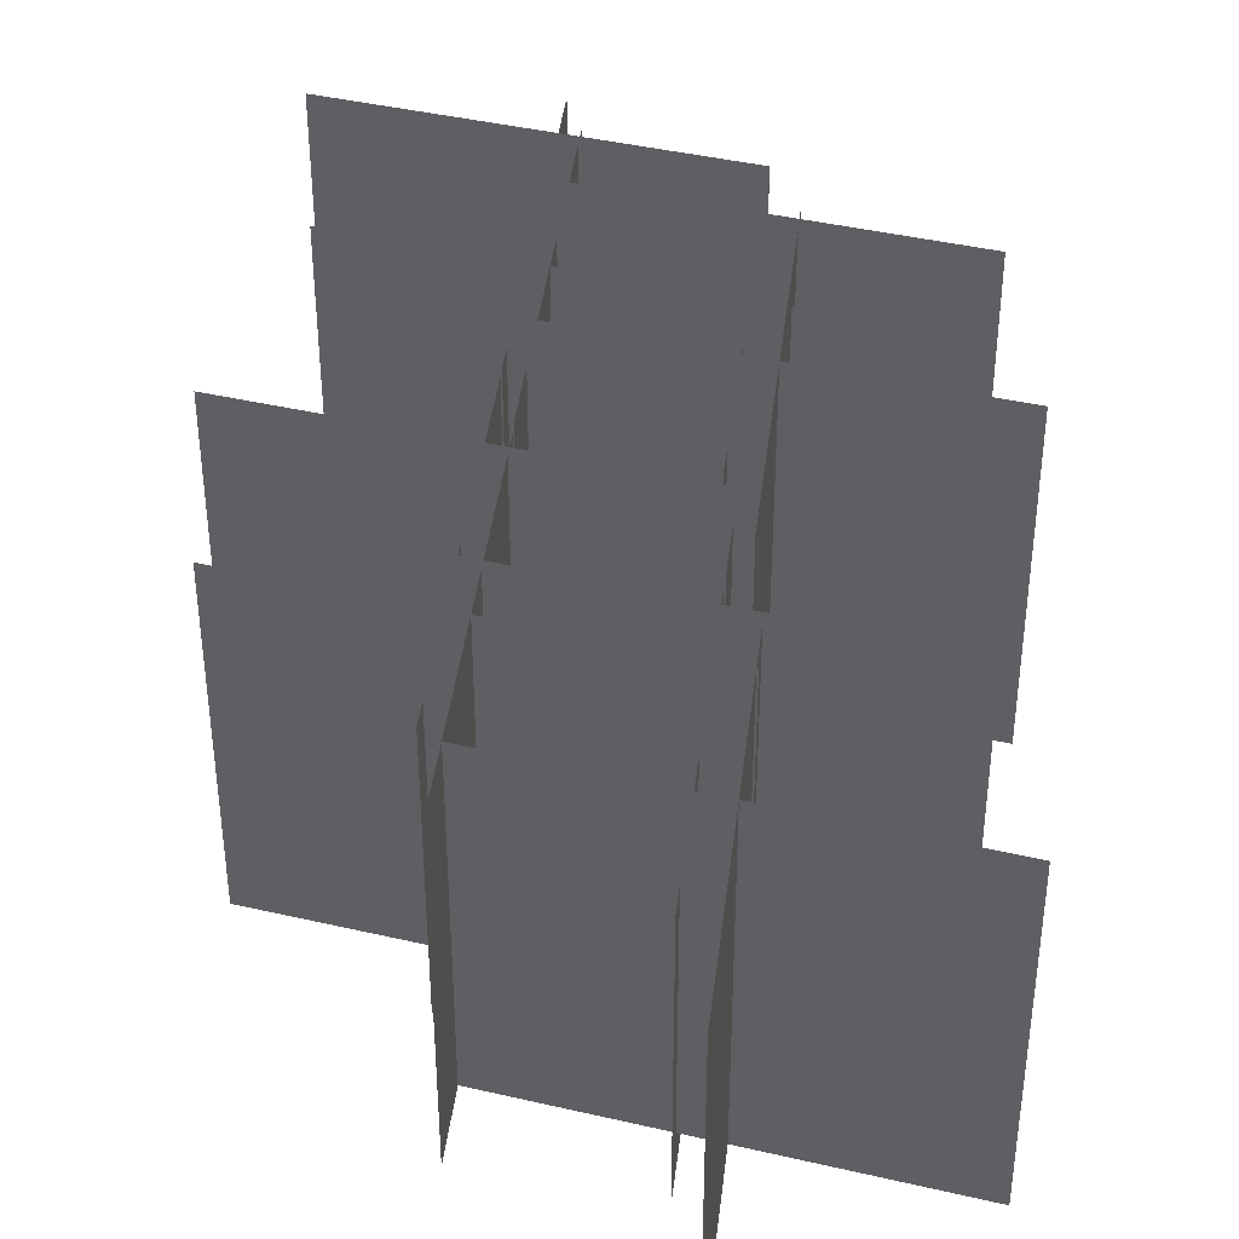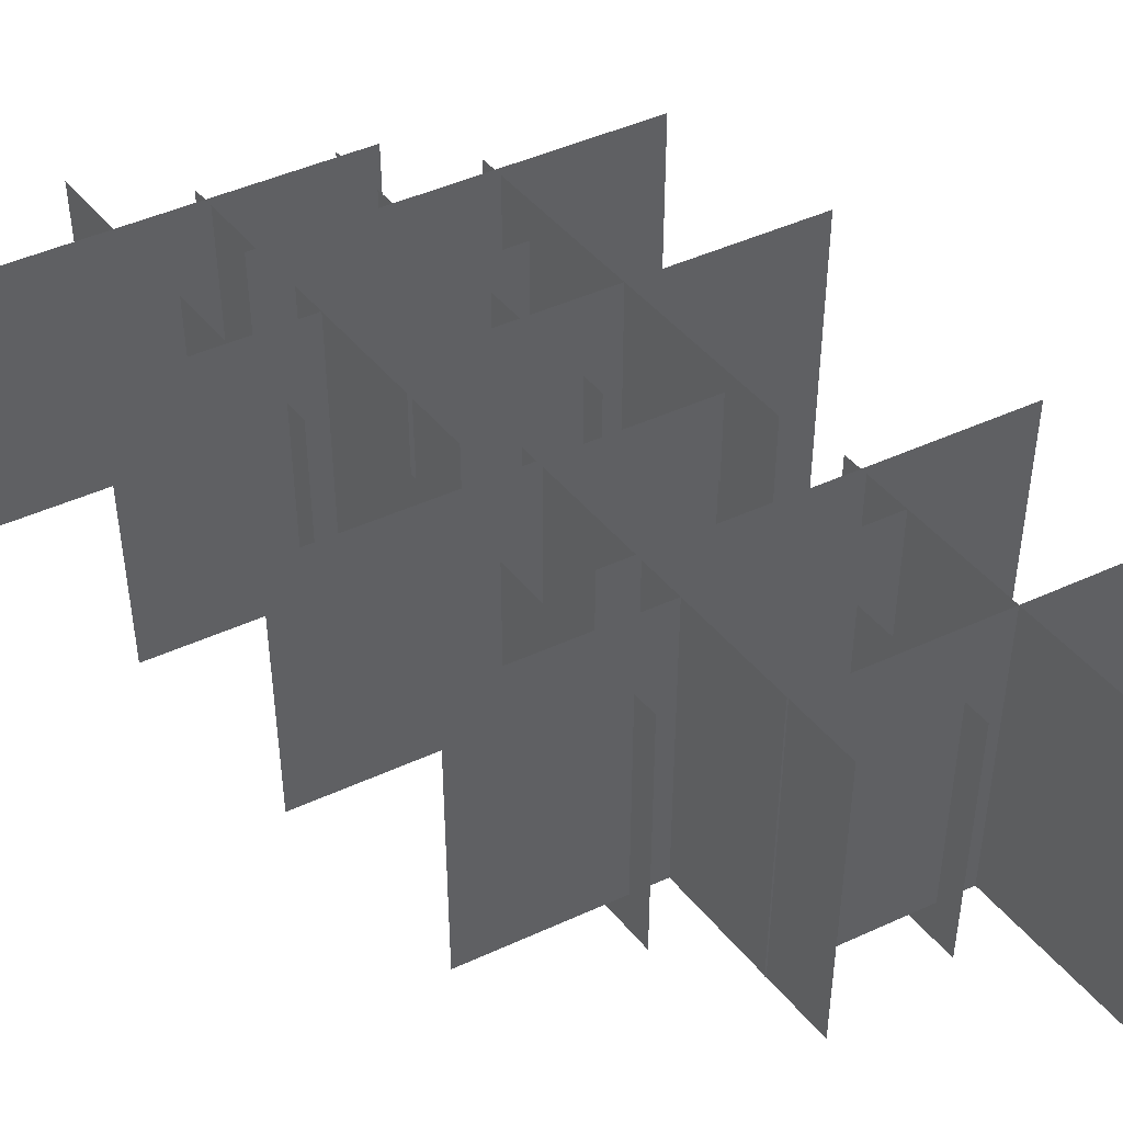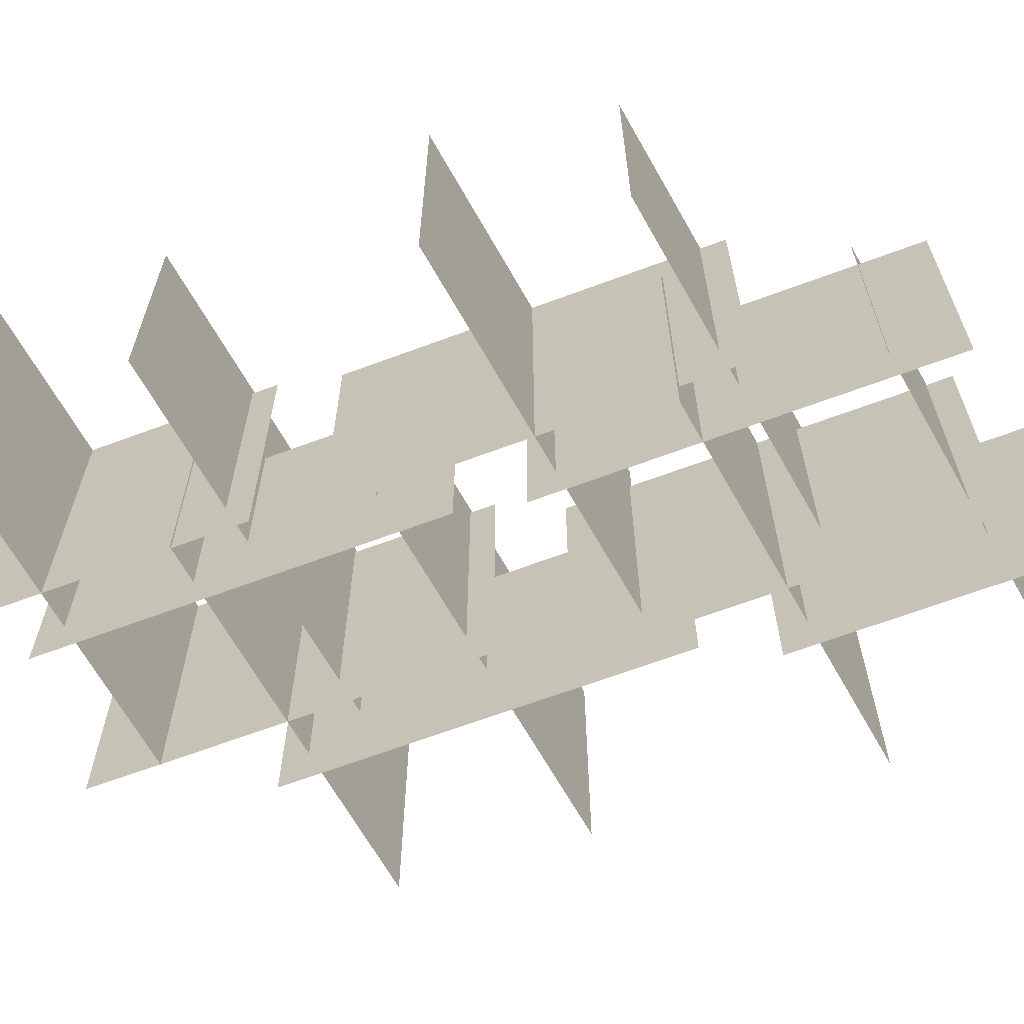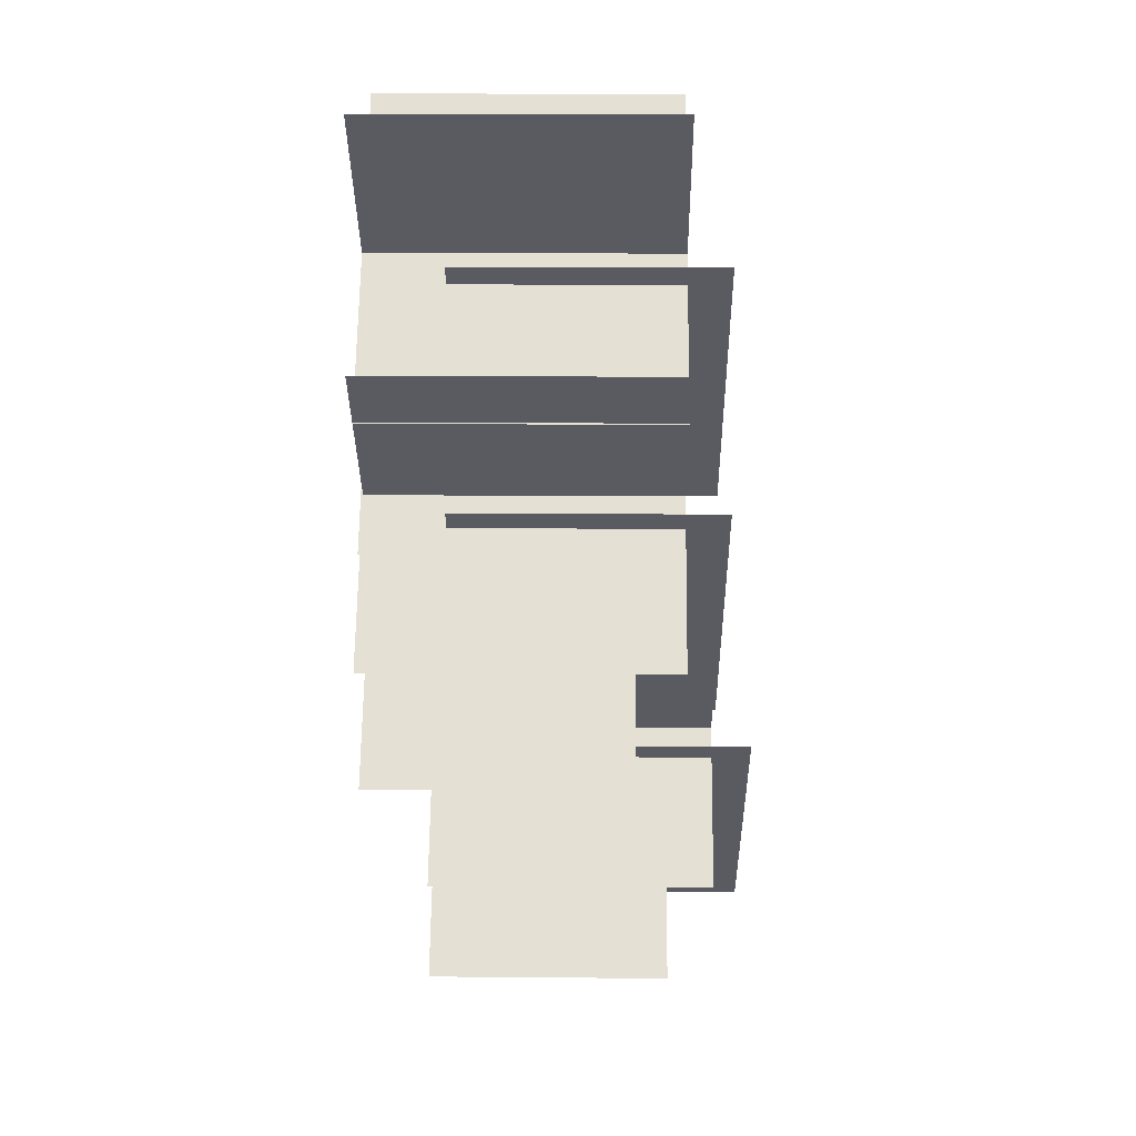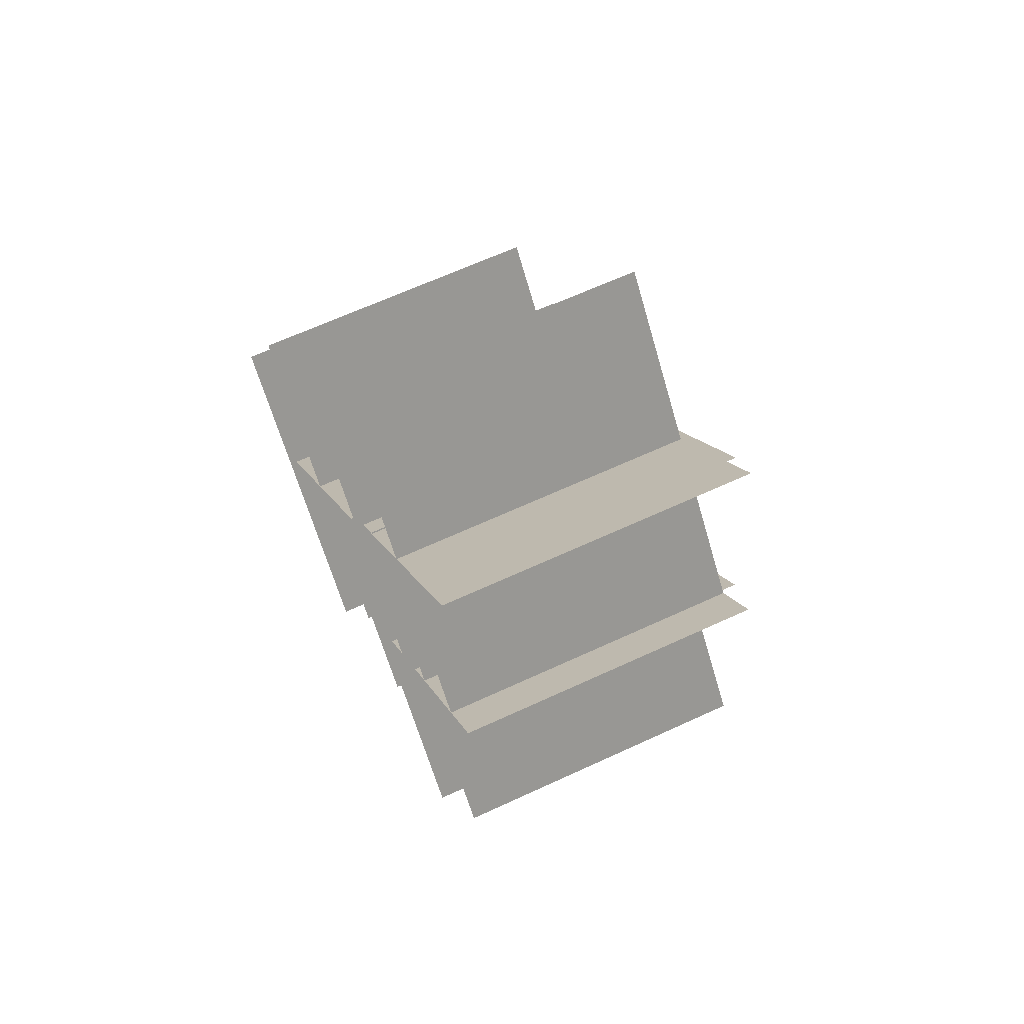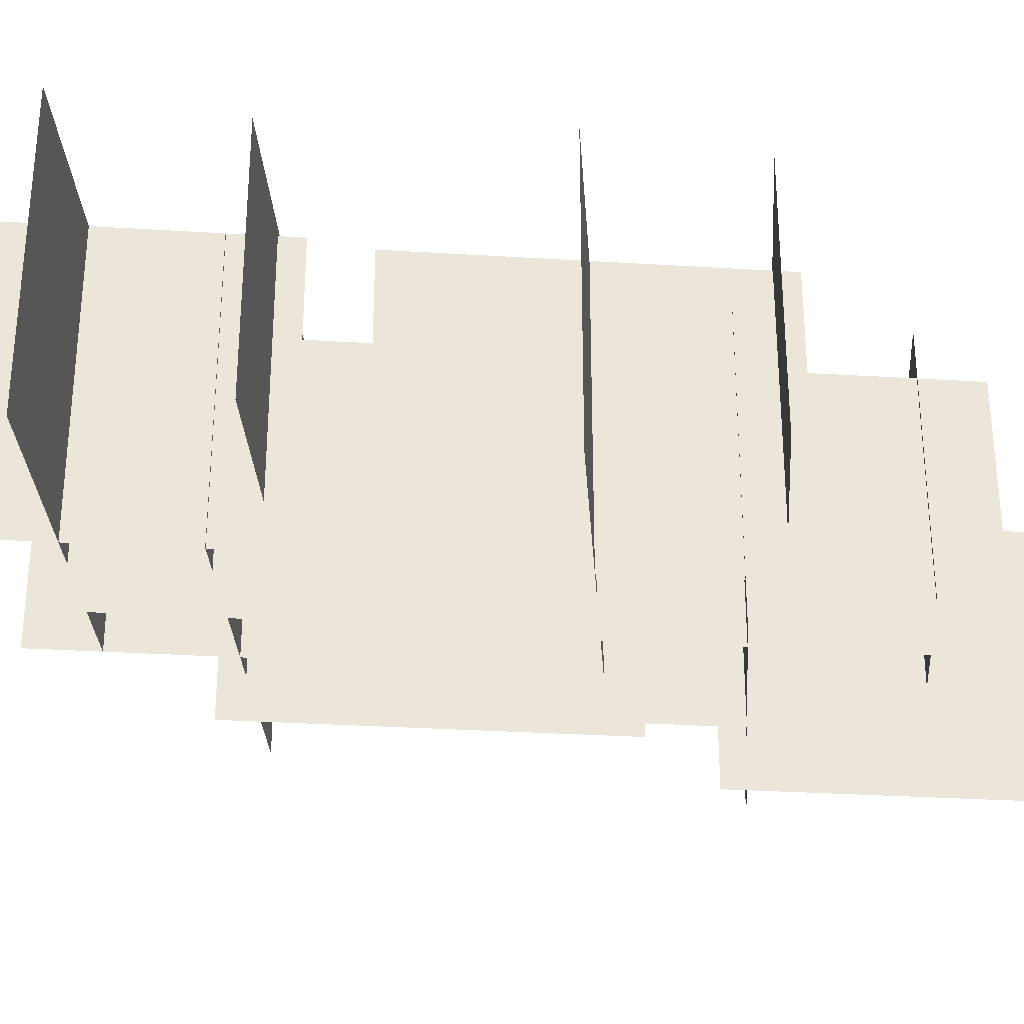
<metadata>
{"format":"obj","ext":"obj","renderer":"f3d","projection":"perspective","resolution":1024,"background":"white","views":[{"elev":41.3,"azim":-33.2,"up":"+Y"},{"elev":46.1,"azim":-76.7,"up":"+Y"},{"elev":-66.5,"azim":70.5,"up":"+Y"},{"elev":16.5,"azim":-89.0,"up":"+Z"},{"elev":64.9,"azim":-115.0,"up":"+Z"},{"elev":-31.0,"azim":44.9,"up":"+Y"}]}
</metadata>
<code>
g Object33
v 12.81 1.771 -10.07
v 1.617 1.771 -22.94
v 1.617 14.32 -22.94
v 12.81 14.32 -10.07
v 1.73 -2.345 -9.974
v 12.69 -2.345 -23.04
v 12.69 10.2 -23.04
v 1.73 10.2 -9.974
v 9.117 -0.3691 -3.199
v -2.073 -0.3691 -16.07
v -2.073 13.98 -16.07
v 9.117 13.98 -3.199
v -1.96 -0.3691 -3.103
v 9.004 -0.3691 -16.17
v 9.004 13.98 -16.17
v -1.96 13.98 -3.103
v 0.2383 3.724 5.589
v -10.95 3.724 -7.284
v -10.95 16.27 -7.284
v 0.2383 16.27 5.589
v -10.84 -0.3916 5.685
v 0.1252 -0.3916 -7.381
v 0.1252 12.16 -7.381
v -10.84 12.16 5.685
v -3.452 1.584 12.46
v -14.64 1.584 -0.4129
v -14.64 15.93 -0.4129
v -3.452 15.93 12.46
v -14.53 1.584 12.56
v -3.565 1.584 -0.5096
v -3.565 15.93 -0.5096
v -14.53 15.93 12.56
v 2.351 3.724 16.07
v -8.839 3.724 3.198
v -8.839 16.27 3.198
v 2.351 16.27 16.07
v -8.726 -0.3916 16.17
v 2.238 -0.3916 3.102
v 2.238 12.16 3.102
v -8.726 12.16 16.17
v -1.339 1.584 22.94
v -12.53 1.584 10.07
v -12.53 15.93 10.07
v -1.339 15.93 22.94
v -12.42 1.584 23.04
v -1.452 1.584 9.973
v -1.452 15.93 9.973
v -12.42 15.93 23.04
v 14.64 3.724 0.5679
v 3.453 3.724 -12.31
v 3.453 16.27 -12.31
v 14.64 16.27 0.5679
v 3.566 -0.3916 0.6646
v 14.53 -0.3916 -12.4
v 14.53 12.16 -12.4
v 3.566 12.16 0.6646
v 10.95 1.584 7.439
v -0.2374 1.584 -5.434
v -0.2374 15.93 -5.434
v 10.95 15.93 7.439
v -0.1242 1.584 7.536
v 10.84 1.584 -5.53
v 10.84 15.93 -5.53
v -0.1242 15.93 7.536
f 3 1 2
f 1 3 4
f 7 5 6
f 5 7 8
f 11 9 10
f 9 11 12
f 15 13 14
f 13 15 16
f 19 17 18
f 17 19 20
f 23 21 22
f 21 23 24
f 27 25 26
f 25 27 28
f 31 29 30
f 29 31 32
f 35 33 34
f 33 35 36
f 39 37 38
f 37 39 40
f 43 41 42
f 41 43 44
f 47 45 46
f 45 47 48
f 51 49 50
f 49 51 52
f 55 53 54
f 53 55 56
f 59 57 58
f 57 59 60
f 63 61 62
f 61 63 64

</code>
